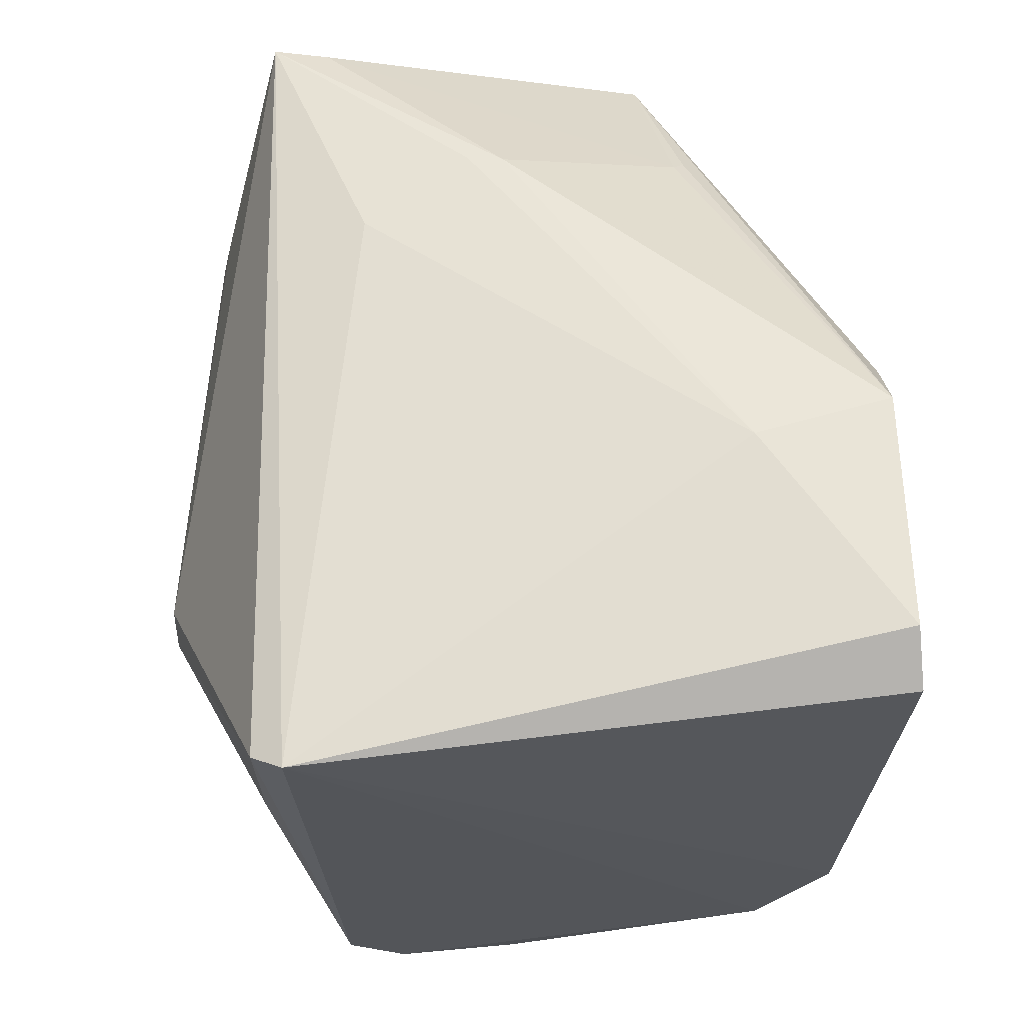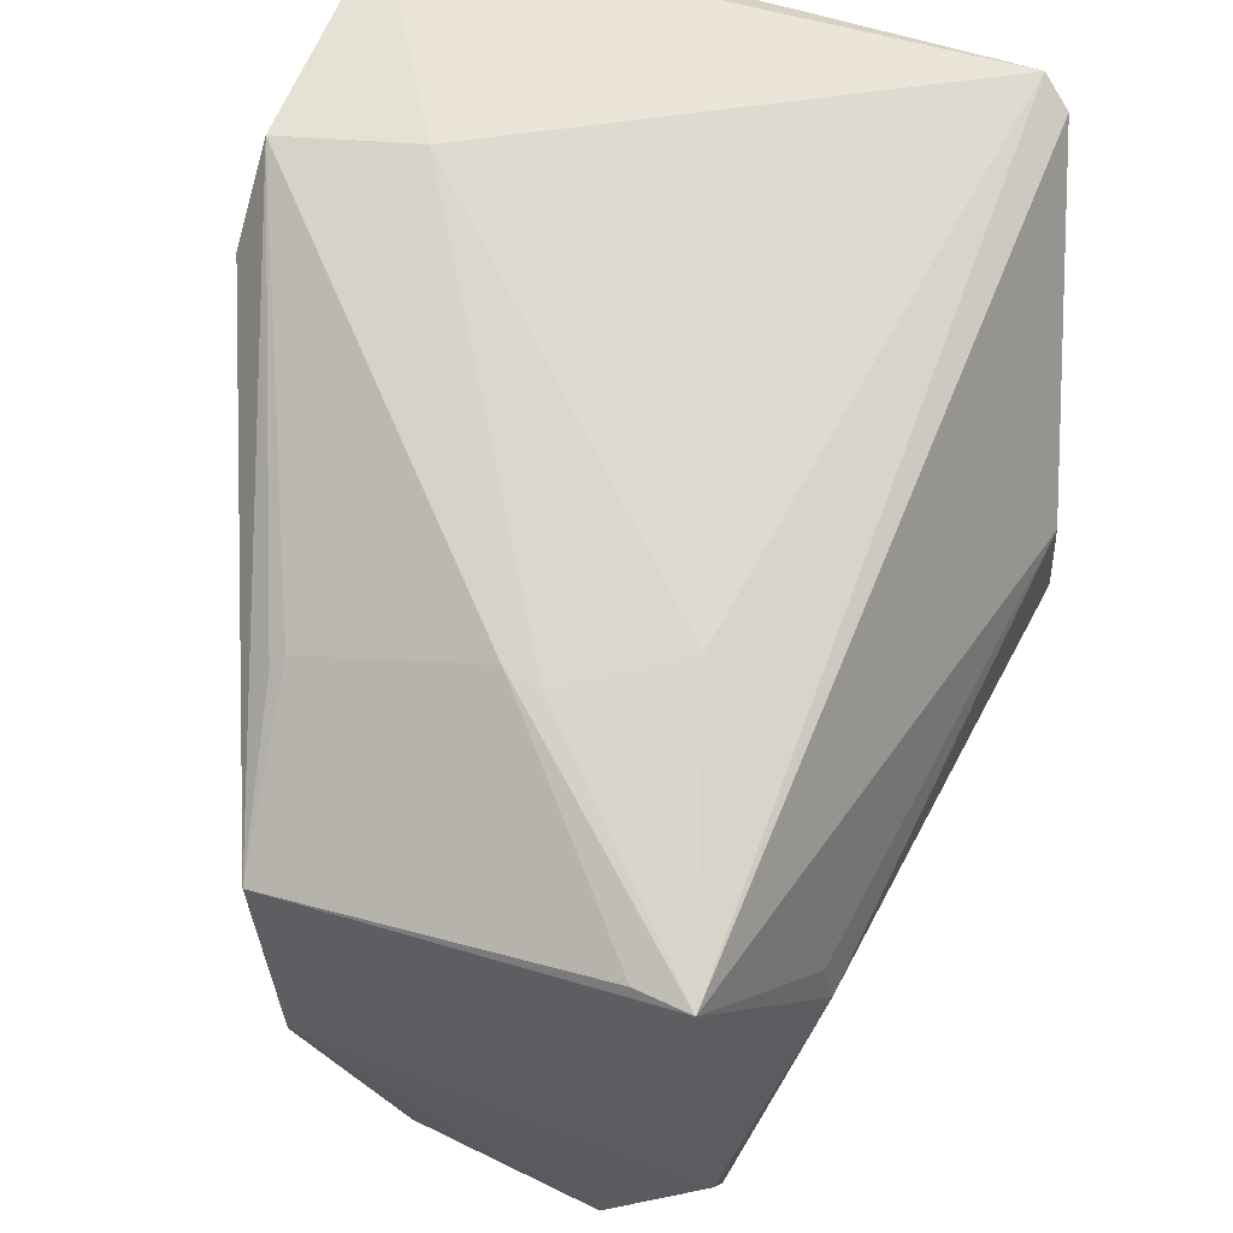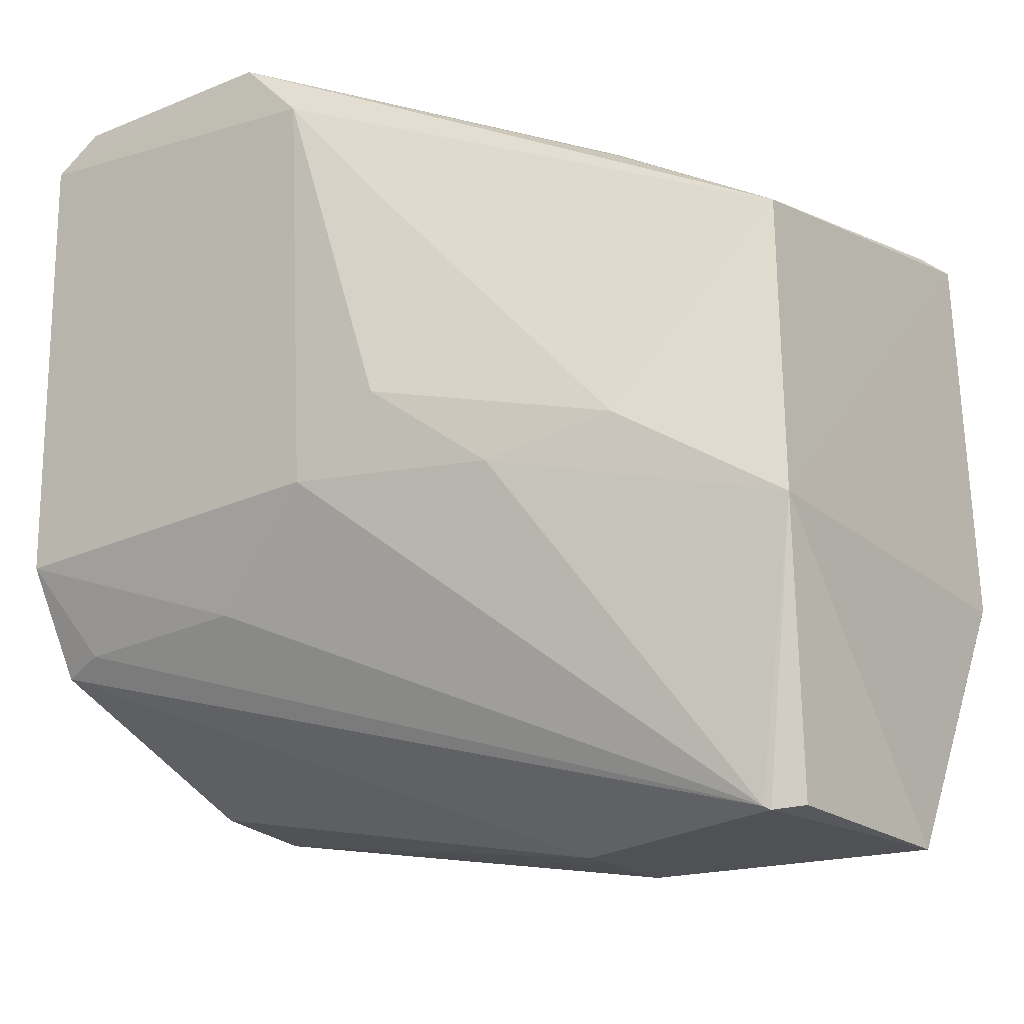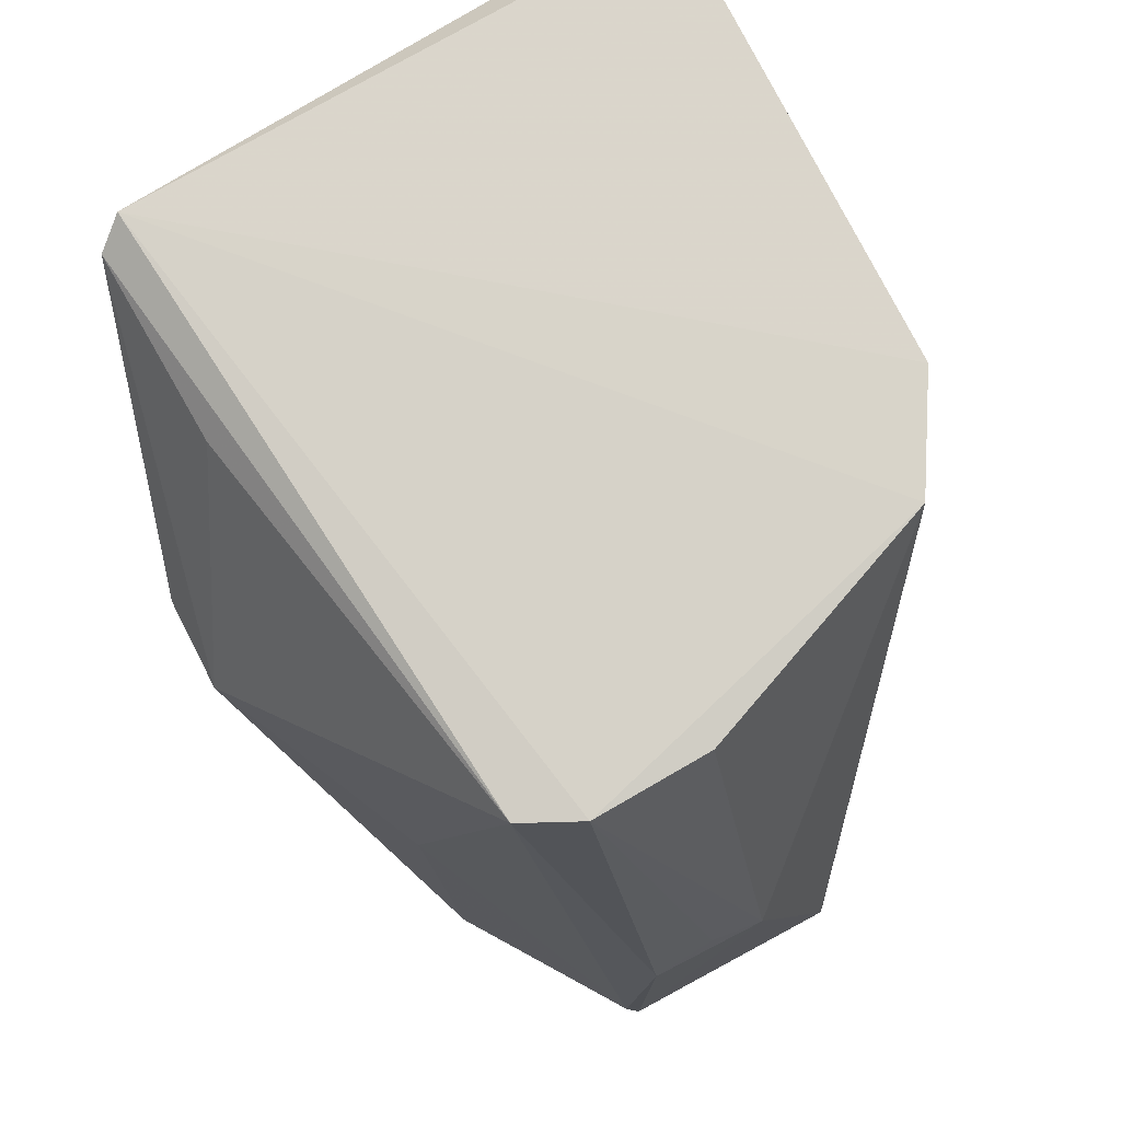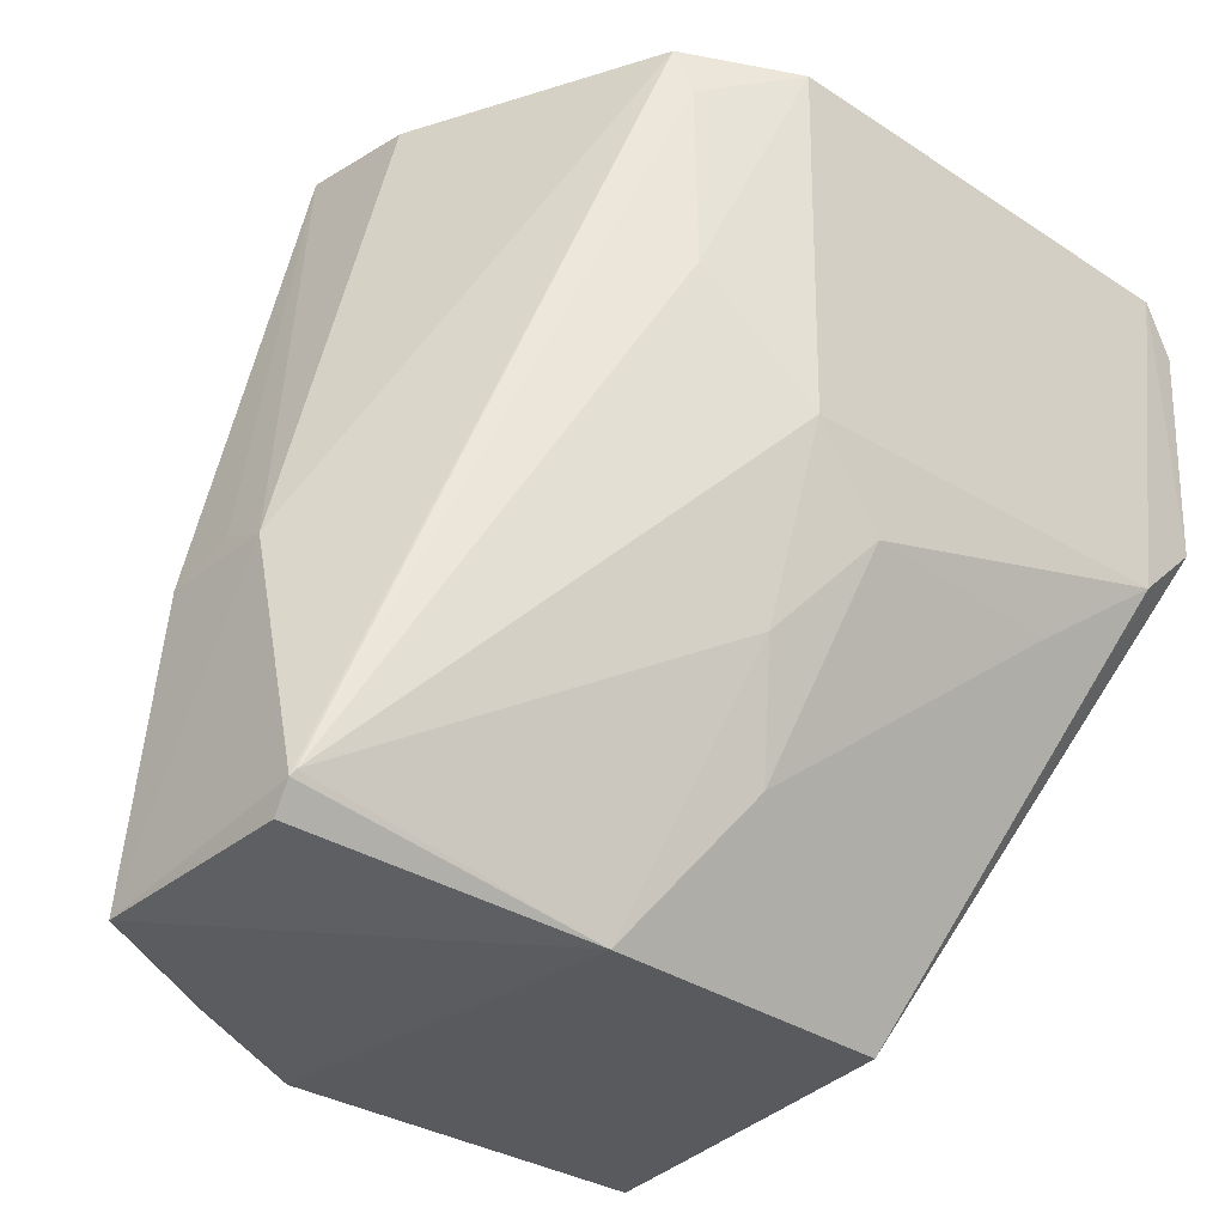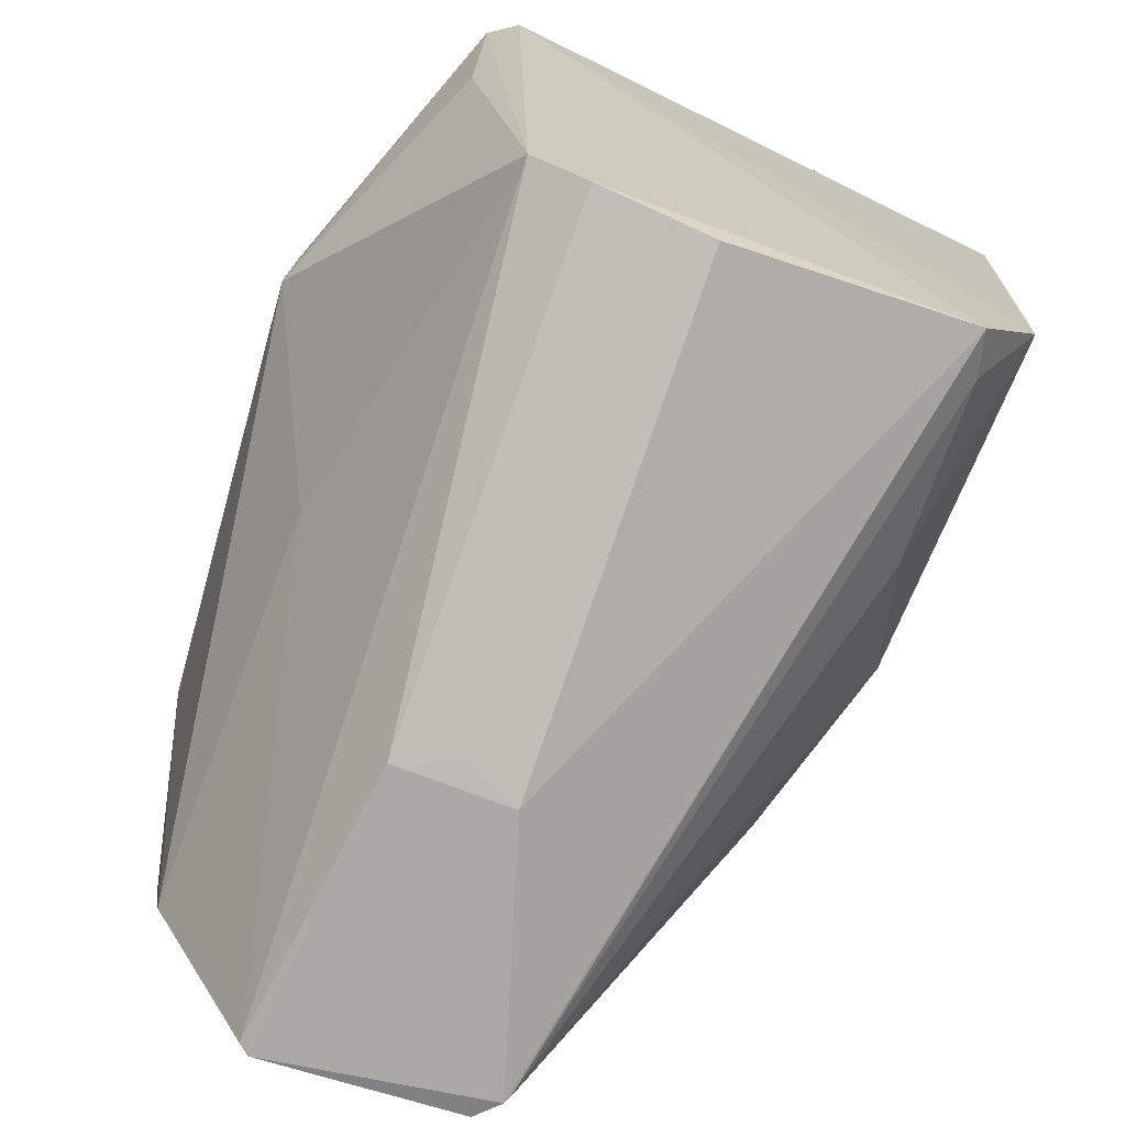
<metadata>
{"format":"obj","ext":"obj","renderer":"f3d","projection":"perspective","resolution":1024,"background":"white","views":[{"elev":64.3,"azim":-1.6,"up":"+Y"},{"elev":61.5,"azim":-157.5,"up":"+Y"},{"elev":-24.7,"azim":126.5,"up":"+Y"},{"elev":79.1,"azim":-30.7,"up":"+Z"},{"elev":-30.5,"azim":44.3,"up":"+Z"},{"elev":-71.1,"azim":-20.9,"up":"+Y"}]}
</metadata>
<code>
v -0.01565 0.03347 0.0684
v -0.01826 -0.005705 0.06997
v -0.0333 -0.01146 0.001671
v -0.06519 0.0228 0.00172
v -0.06541 0.03125 0.07136
v -0.03283 0.01467 0.001504
v -0.01898 0.0007077 0.03225
v -0.06291 0.03292 0.07283
v -0.0609 -0.01899 0.07142
v -0.01601 0.03572 0.045
v -0.03817 -0.03451 0.008111
v -0.02643 -0.003686 0.0136
v -0.02405 -0.01434 0.07059
v -0.0746 0.003614 0.0507
v -0.04535 0.0282 0.0173
v -0.0158 0.02941 0.03928
v -0.01593 0.03642 0.06433
v -0.01878 -0.005476 0.0398
v -0.05738 -0.03397 0.004079
v -0.0232 -0.006411 0.02365
v -0.05612 -0.02168 0.07167
v -0.02259 -0.01348 0.05078
v -0.06565 0.01578 0.06966
v -0.07412 0.01116 0.05088
v -0.03045 0.02288 0.015
v -0.06058 0.02236 0.002128
v -0.05702 0.02801 0.02321
v -0.01878 0.0195 0.03197
v -0.02692 0.03637 0.04811
v -0.06714 -0.01039 0.002047
v -0.0403 -0.03438 0.005405
v -0.067 -0.01852 0.005187
v -0.04554 -0.03304 0.02935
v -0.05552 -0.03242 0.02915
v -0.02292 -0.01346 0.06654
v -0.07123 0.004904 0.01315
v -0.02957 0.02191 0.0141
v -0.04833 0.02796 0.0169
v -0.03851 -0.03481 0.007597
v -0.05823 -0.0332 0.004457
v -0.06714 -0.01372 0.03844
v -0.06728 -0.01015 0.002044
v -0.04608 -0.02176 0.07099
v -0.05012 -0.0323 0.0313
v -0.07036 0.008956 0.01318
f 6 3 4
f 8 2 1
f 8 4 5
f 9 8 5
f 12 3 6
f 13 2 8
f 16 10 1
f 16 1 2
f 16 6 10
f 17 8 1
f 17 1 10
f 18 16 2
f 18 7 16
f 20 11 3
f 20 3 12
f 20 12 7
f 20 18 11
f 20 7 18
f 21 13 8
f 21 8 9
f 22 18 2
f 22 11 18
f 23 14 9
f 23 9 5
f 23 5 14
f 24 14 5
f 24 5 4
f 25 15 10
f 26 6 4
f 26 4 15
f 26 25 6
f 26 15 25
f 27 4 8
f 28 16 7
f 28 7 12
f 28 12 6
f 28 6 16
f 29 17 10
f 29 8 17
f 29 27 8
f 29 10 15
f 30 3 19
f 31 19 3
f 34 21 9
f 34 19 33
f 35 13 11
f 35 11 22
f 35 22 2
f 35 2 13
f 36 14 24
f 36 32 14
f 37 25 10
f 37 10 6
f 37 6 25
f 38 15 4
f 38 4 27
f 38 29 15
f 38 27 29
f 39 31 3
f 39 3 11
f 39 19 31
f 39 33 19
f 39 11 13
f 39 13 33
f 40 32 19
f 40 34 9
f 40 19 34
f 41 9 14
f 41 14 32
f 41 40 9
f 41 32 40
f 42 30 19
f 42 19 32
f 42 32 36
f 42 36 4
f 42 4 3
f 42 3 30
f 43 33 13
f 43 13 21
f 43 21 33
f 44 34 33
f 44 33 21
f 44 21 34
f 45 36 24
f 45 24 4
f 45 4 36

</code>
